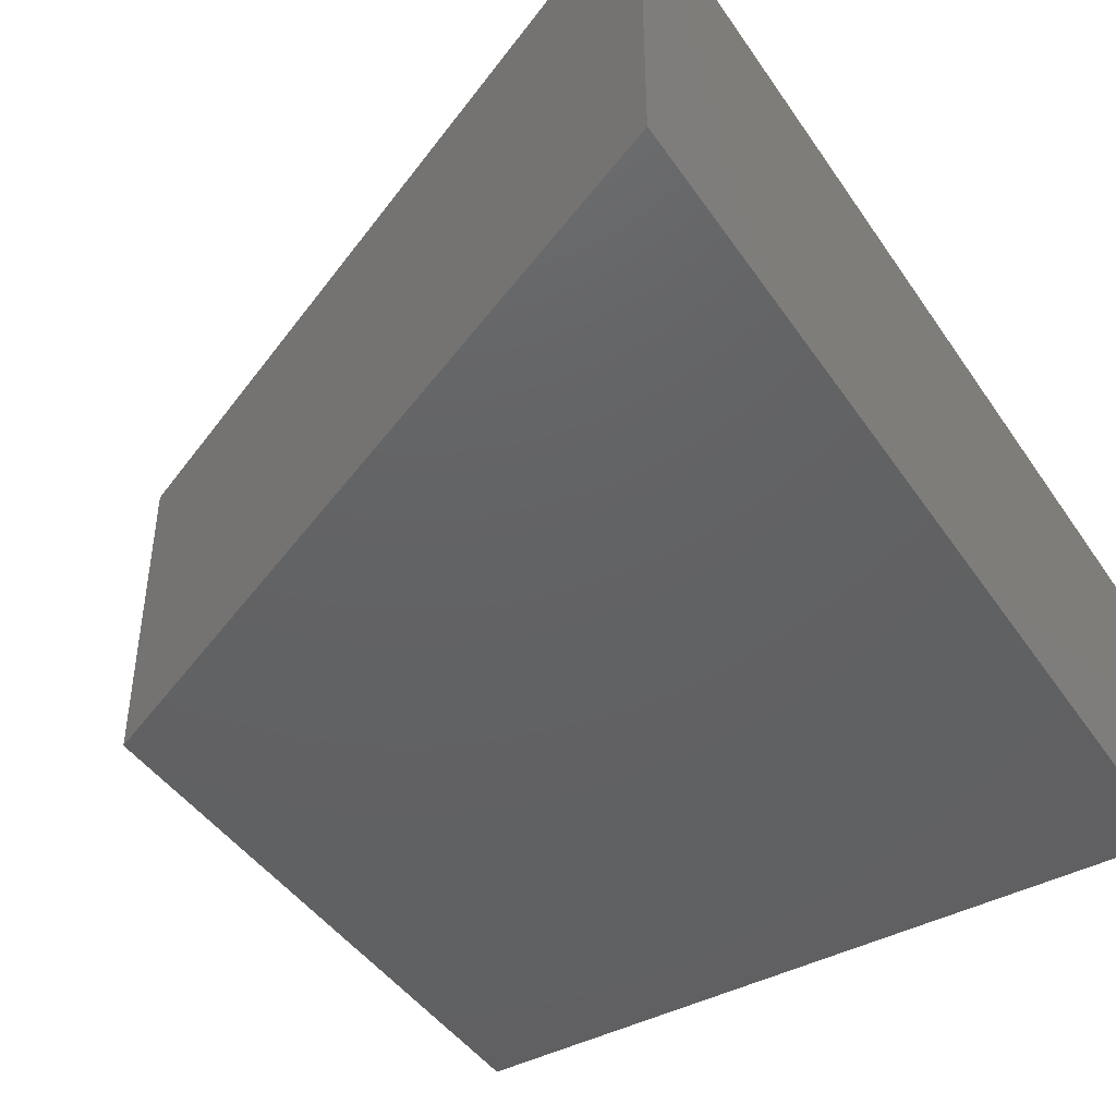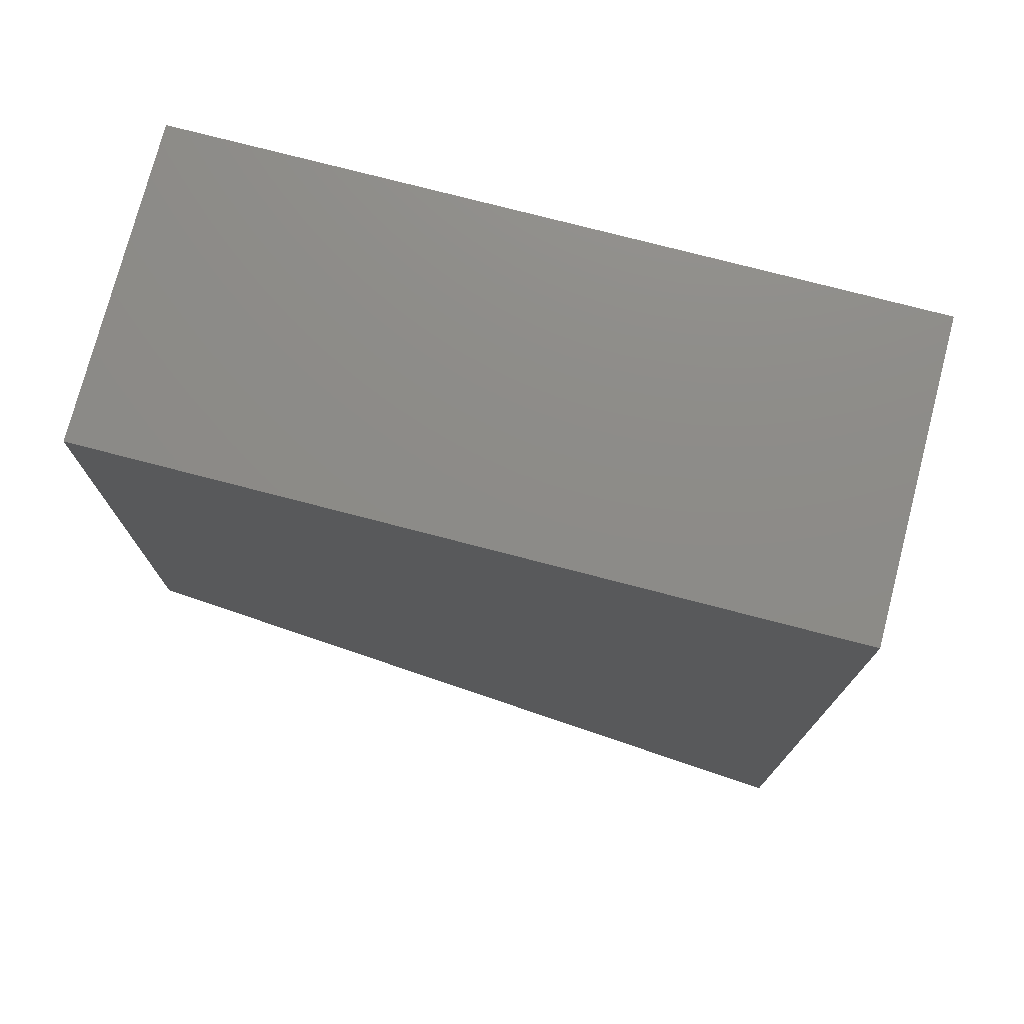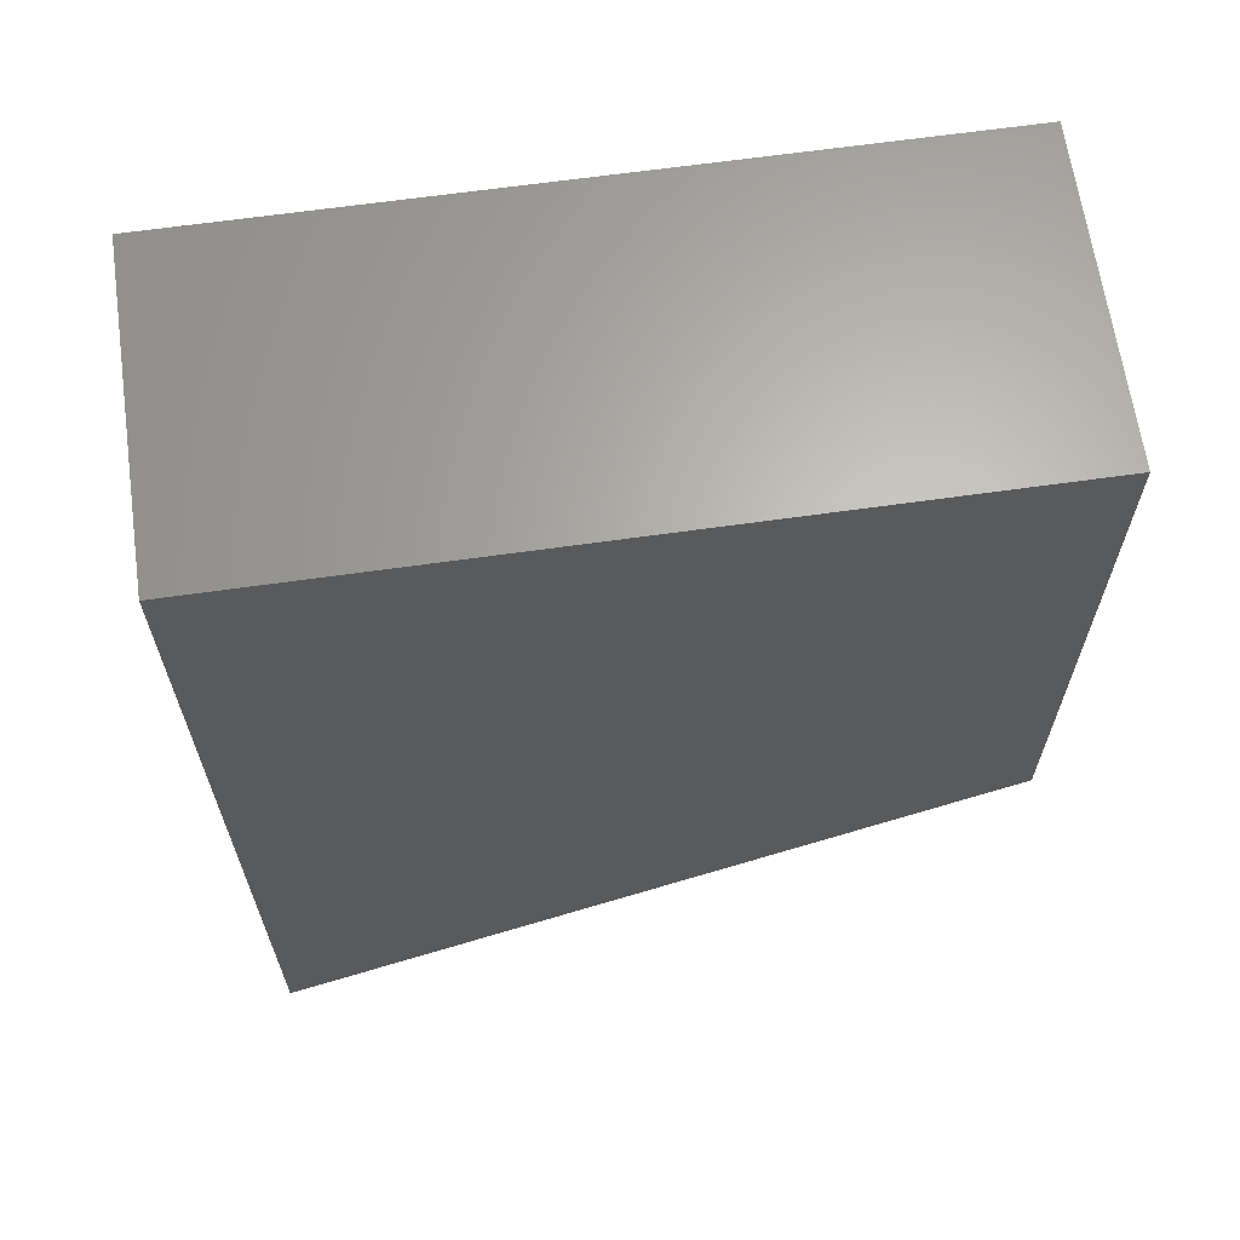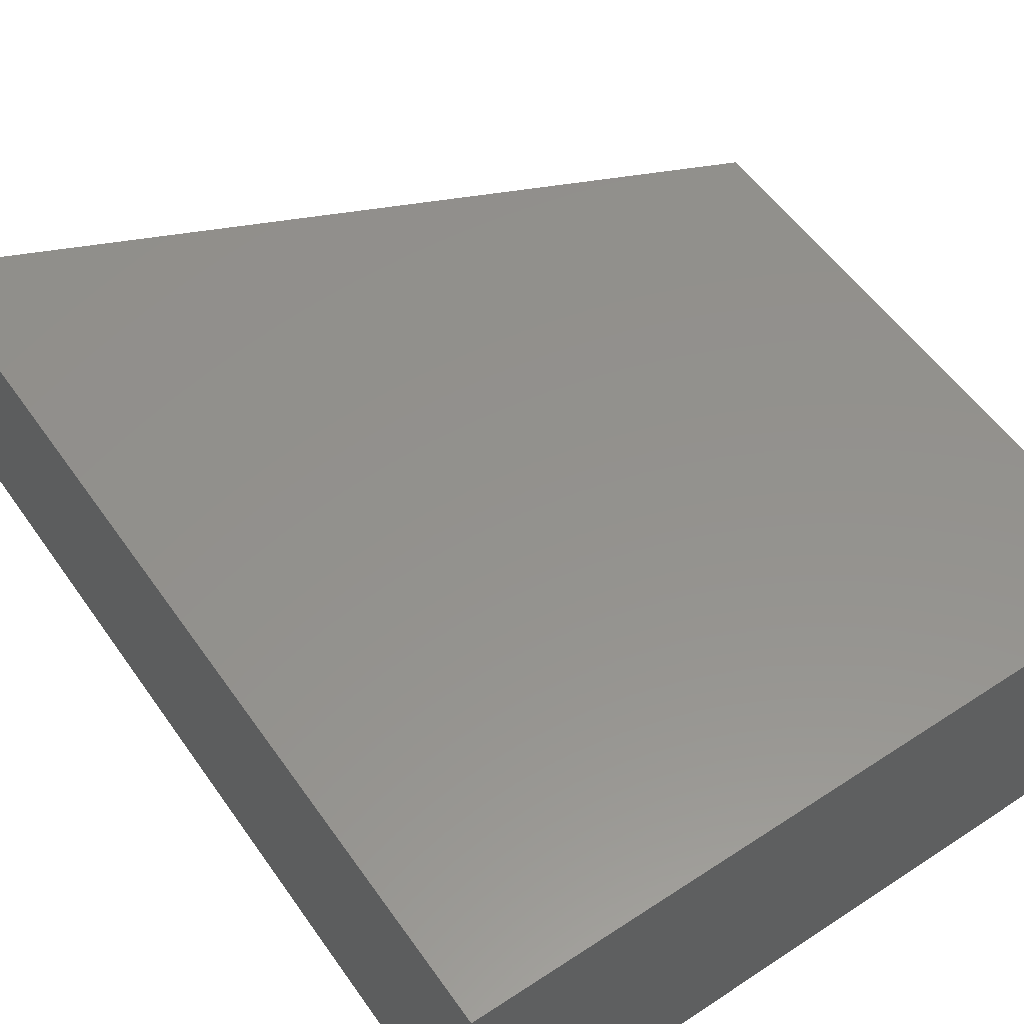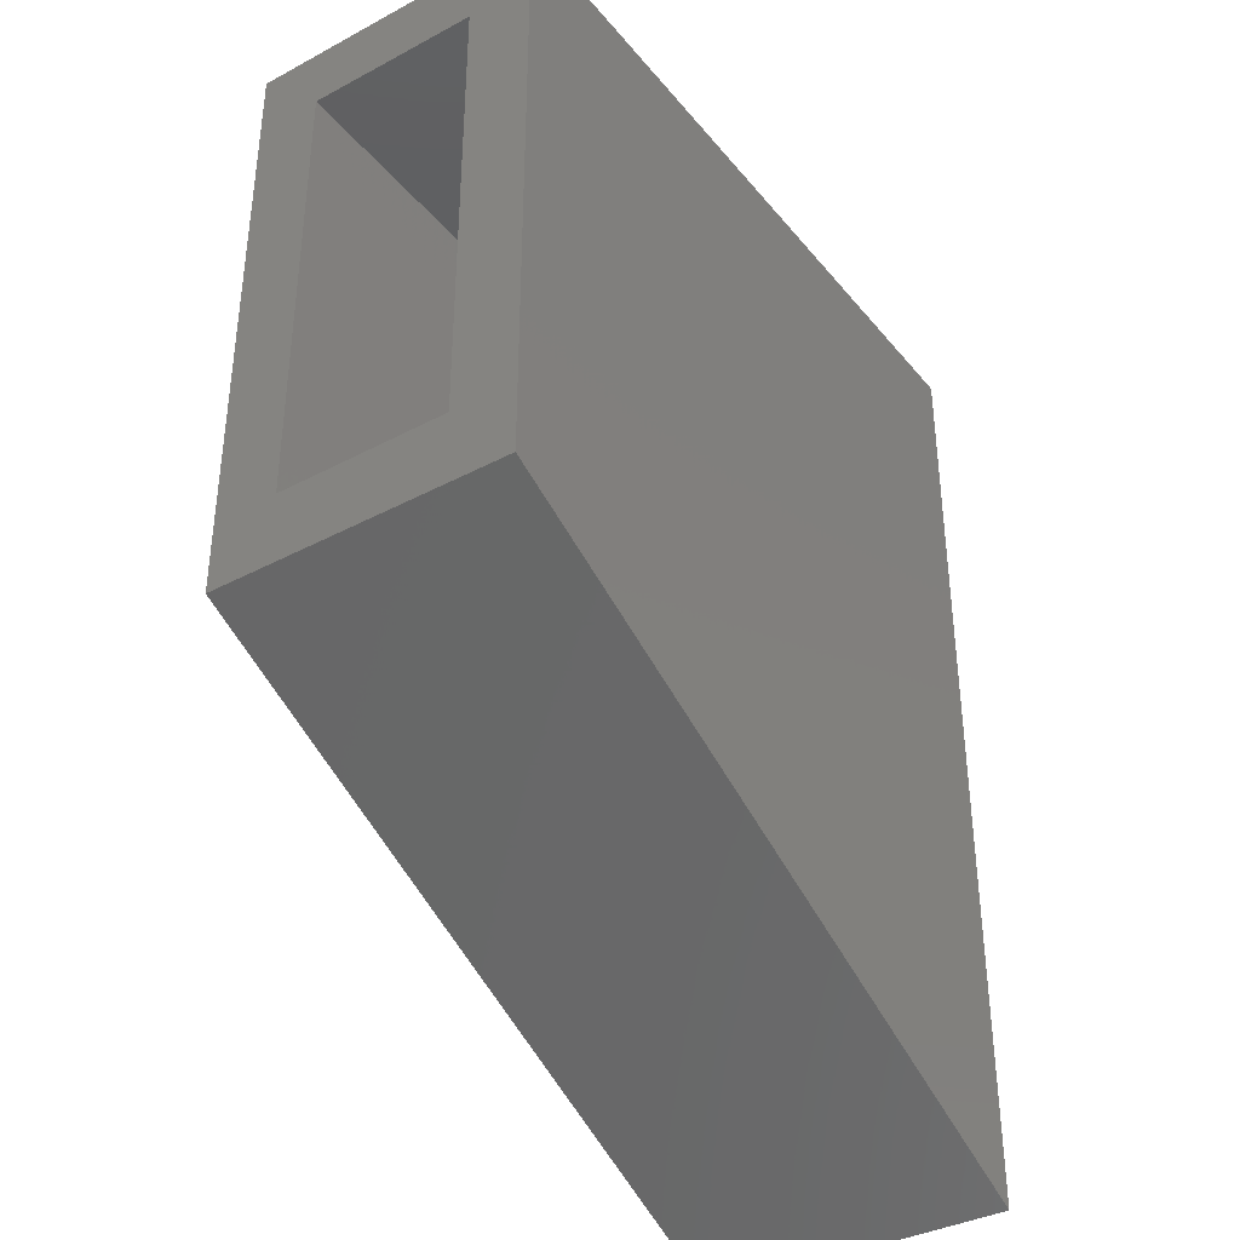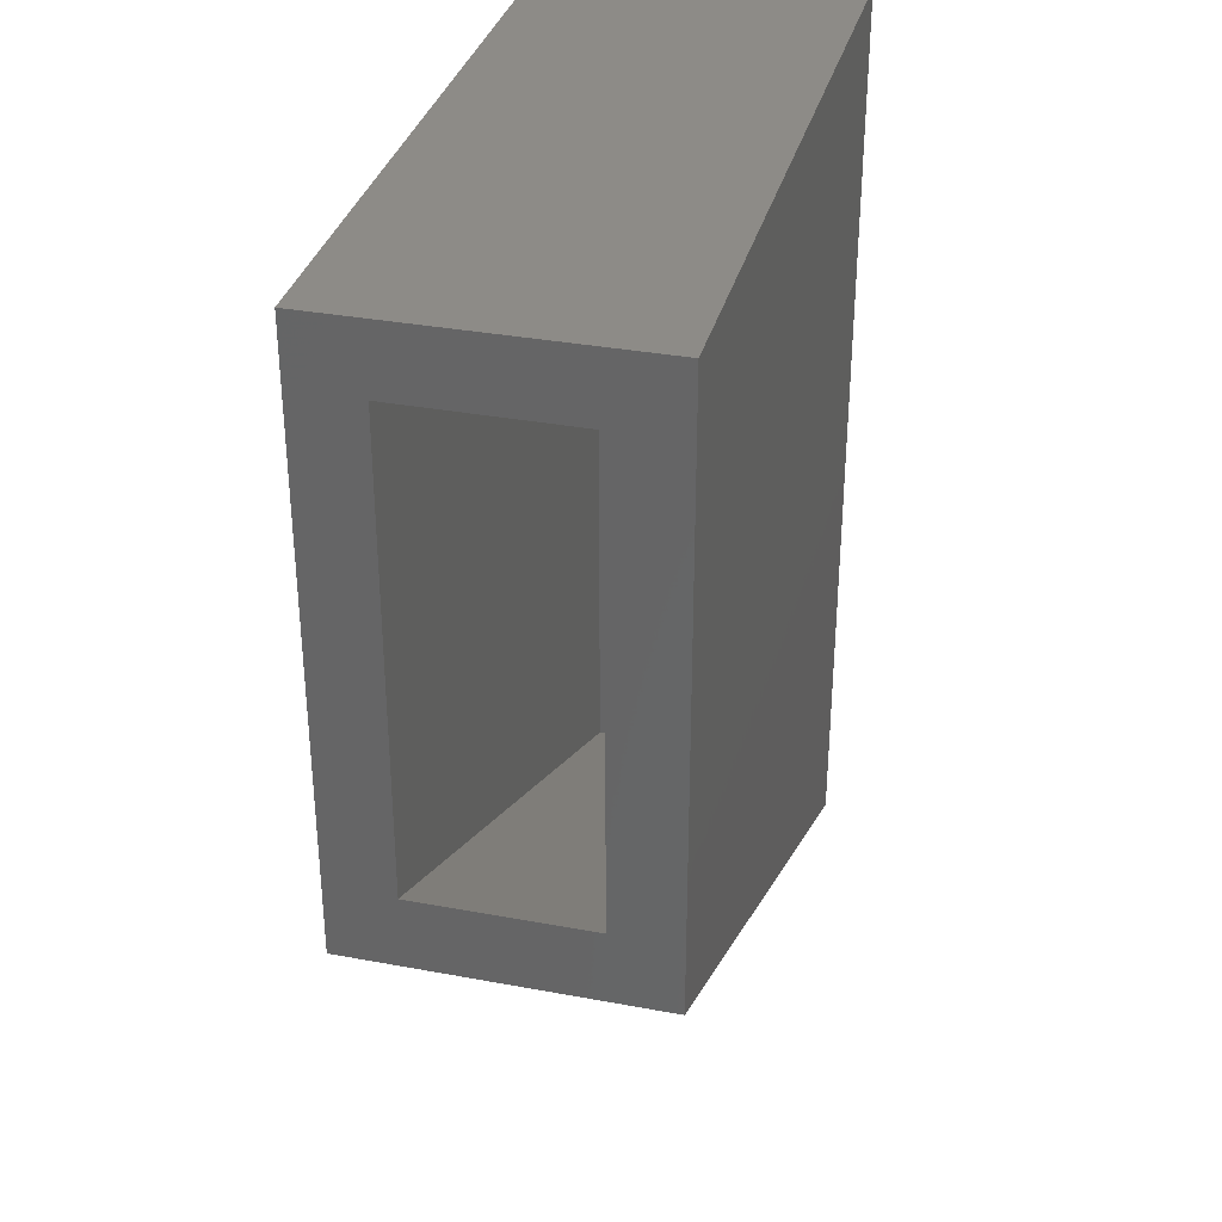
<metadata>
{"format":"stl","ext":"stl","renderer":"f3d","projection":"perspective","resolution":1024,"background":"white","views":[{"elev":-43.9,"azim":-148.3,"up":"+Y"},{"elev":75.6,"azim":-165.4,"up":"+Z"},{"elev":65.1,"azim":-8.1,"up":"+Z"},{"elev":55.3,"azim":-34.6,"up":"+Y"},{"elev":-37.1,"azim":124.4,"up":"+Z"},{"elev":33.9,"azim":104.2,"up":"+Z"}]}
</metadata>
<code>
# stl→obj: 16 verts, 28 faces
v 0.4881 -0.4141 0.6562
v 0.4881 -0.3047 0.5469
v 0.4881 0.09375 0.6562
v 0.4881 -0.01562 0.5469
v 0.4881 0.09375 -0.3421
v 0.4881 -0.01562 -0.2216
v 0.4881 -0.4141 -0.3421
v 0.4881 -0.3047 -0.2216
v -0.6016 -0.3047 -0.7256
v -0.6016 -0.01562 -0.7256
v -0.6016 -0.3047 0.5469
v -0.6016 -0.01562 0.5469
v -0.7109 -0.4141 -0.8967
v -0.7109 0.09375 -0.8967
v -0.7109 -0.4141 0.6562
v -0.7109 0.09375 0.6562
f 1 2 3
f 3 2 4
f 3 4 5
f 5 4 6
f 5 6 7
f 7 6 8
f 7 8 1
f 1 8 2
f 9 8 10
f 10 8 6
f 2 11 4
f 4 11 12
f 10 6 12
f 12 6 4
f 9 11 8
f 8 11 2
f 13 14 7
f 7 14 5
f 1 3 15
f 15 3 16
f 15 16 13
f 13 16 14
f 14 16 5
f 5 16 3
f 13 7 15
f 15 7 1
f 11 9 12
f 12 9 10

</code>
